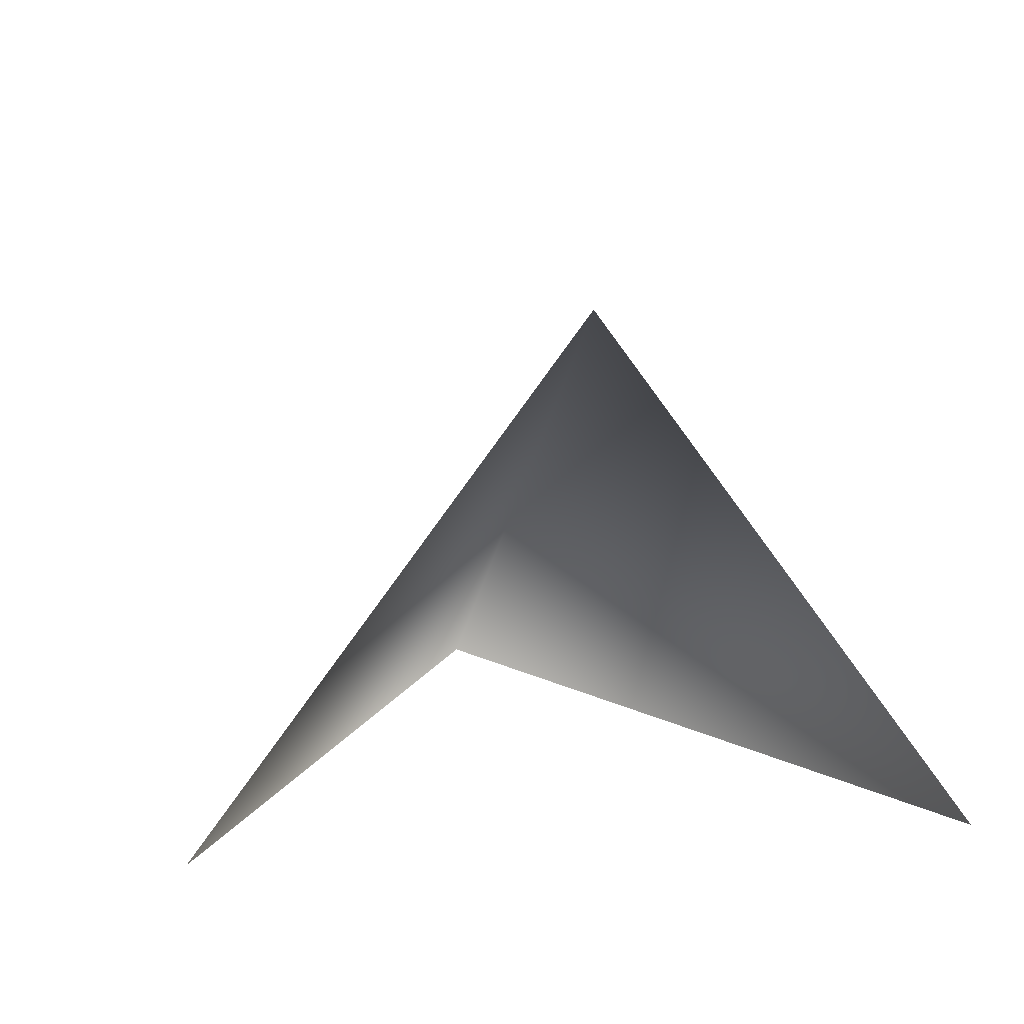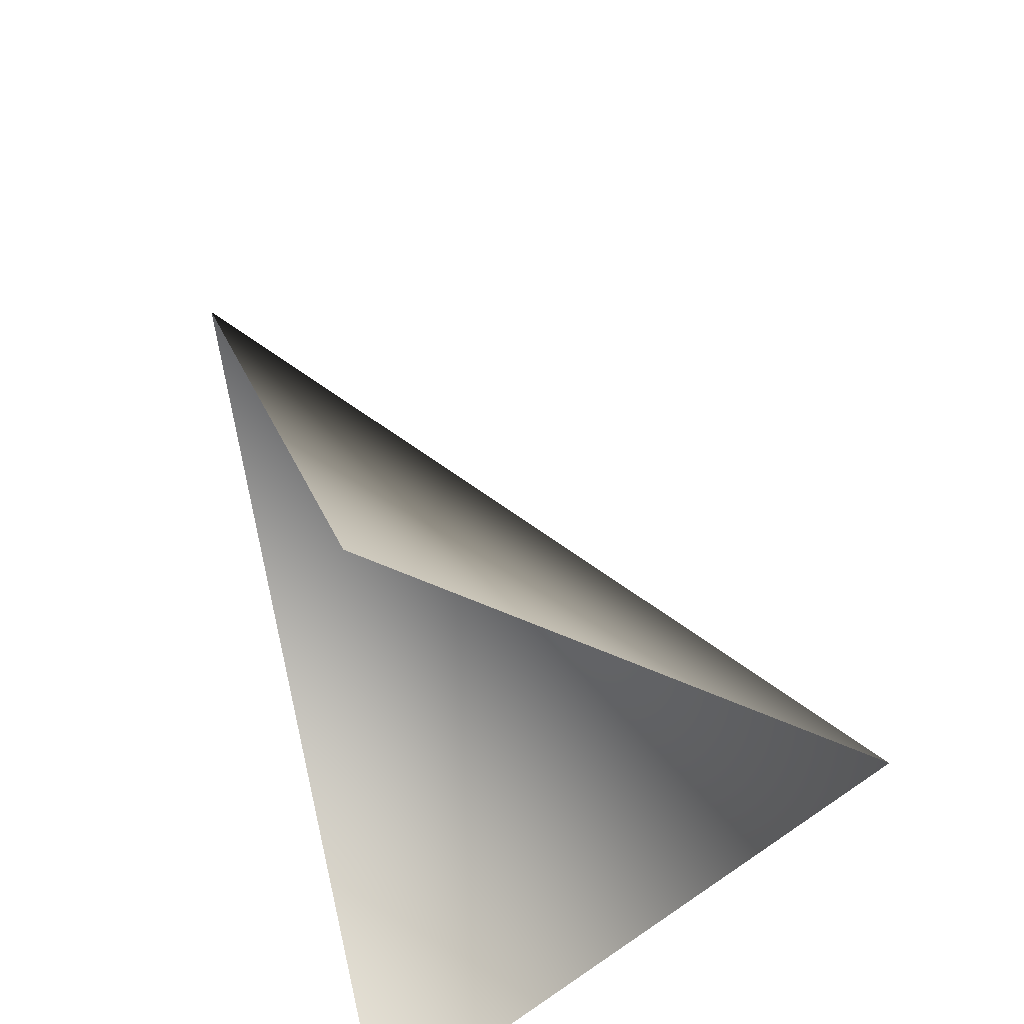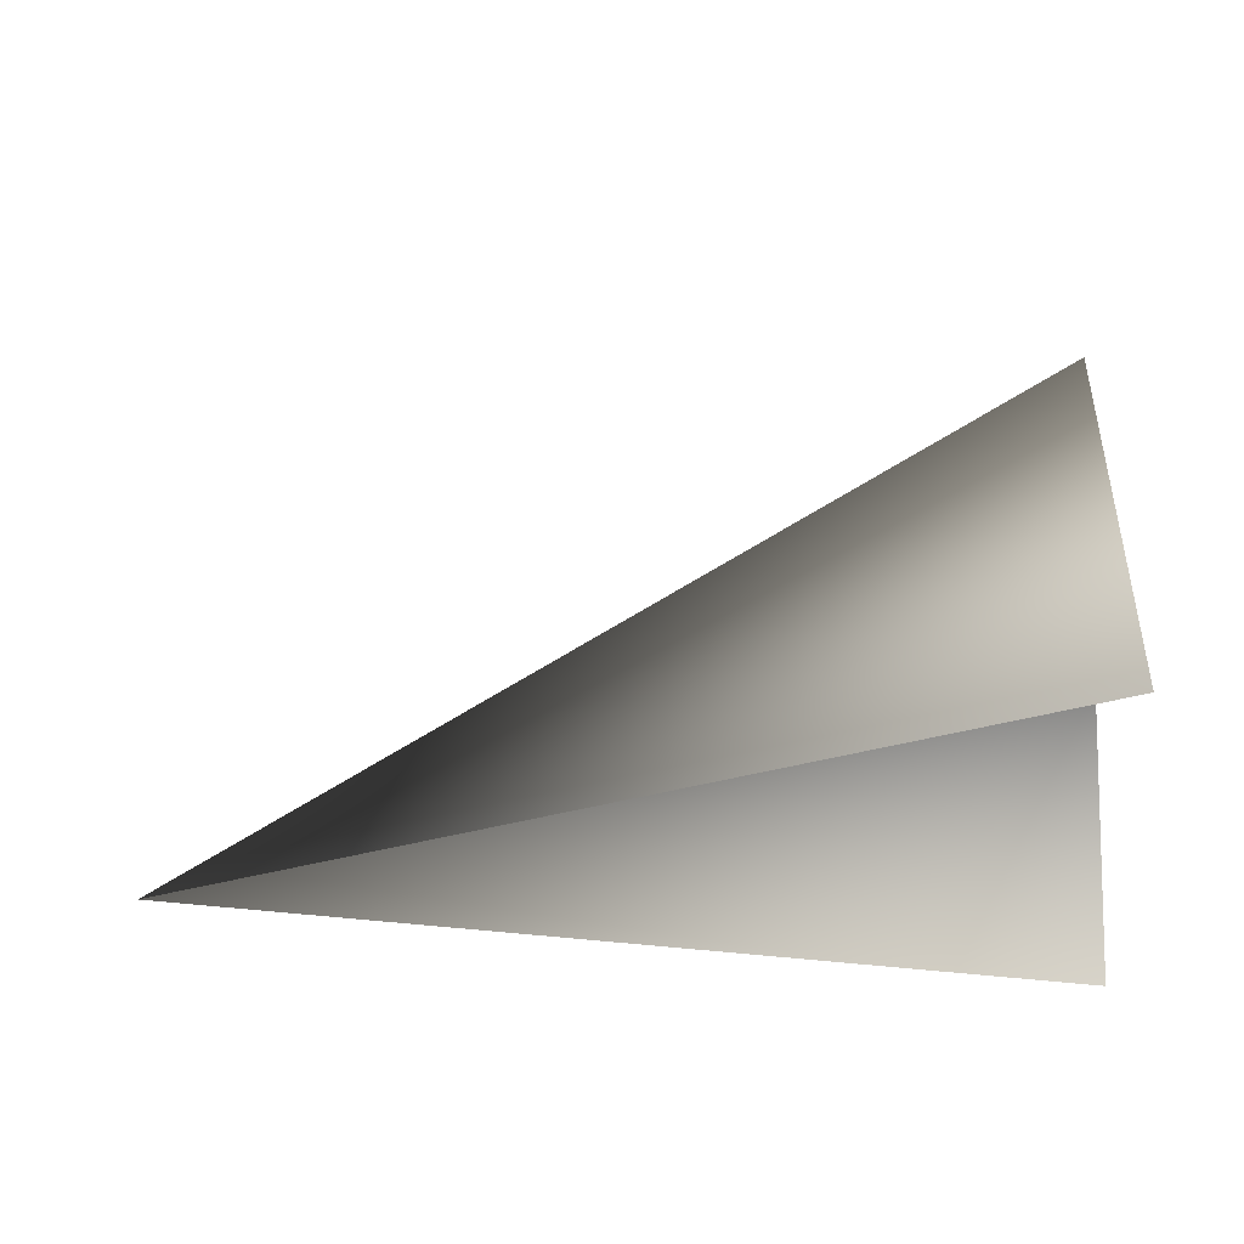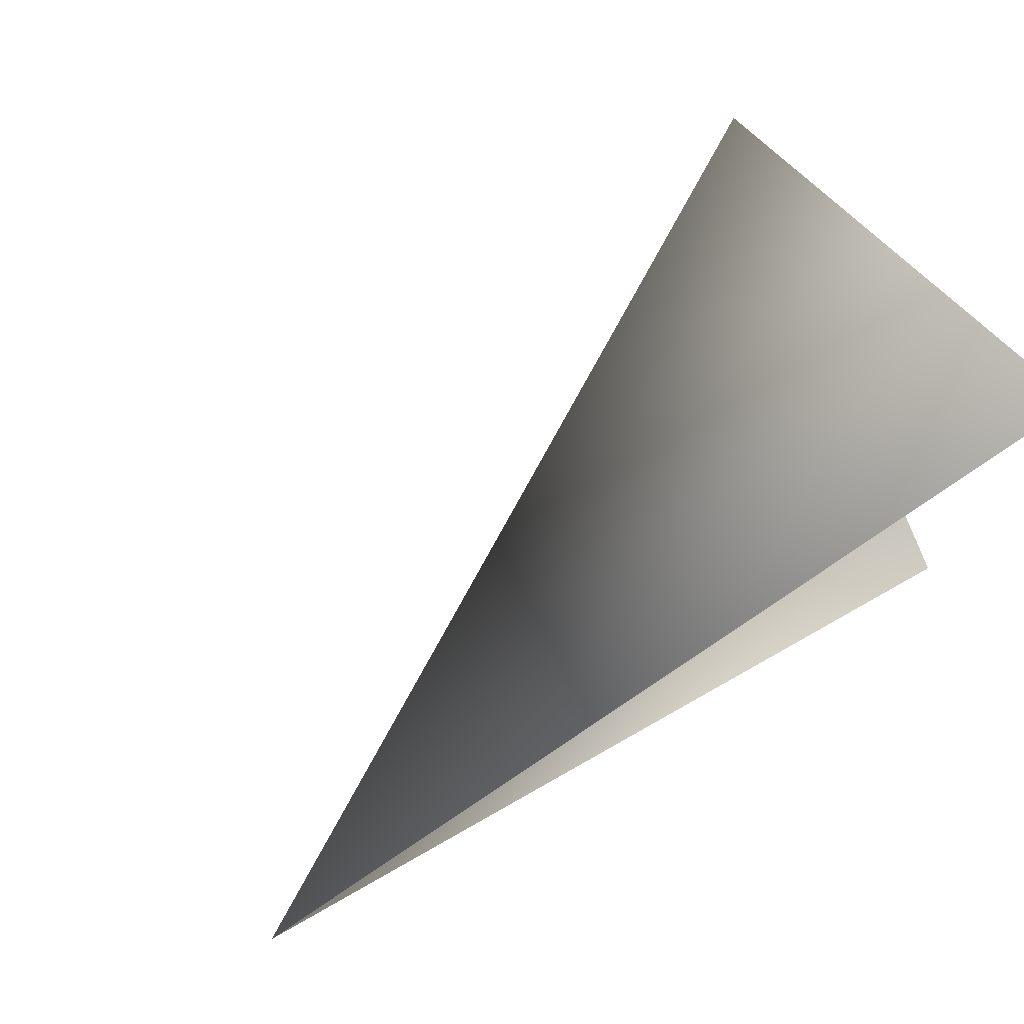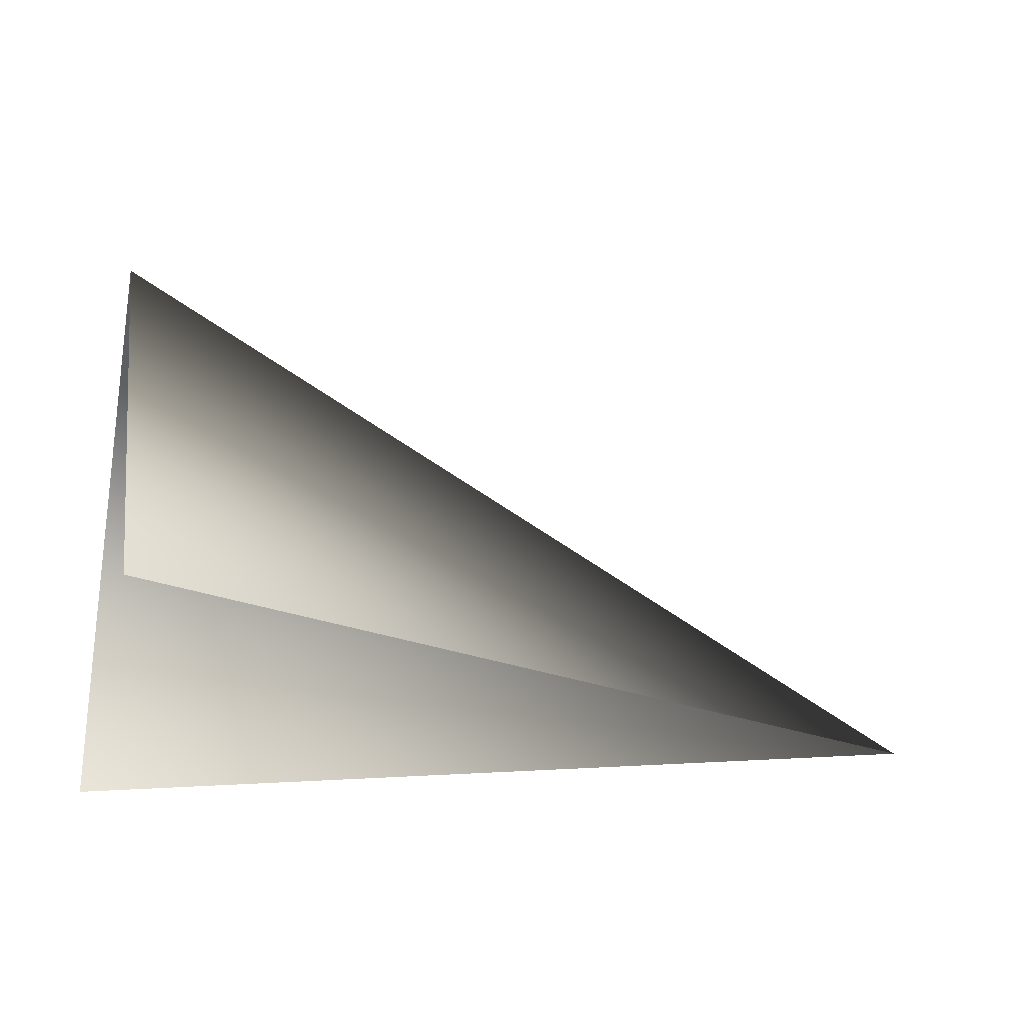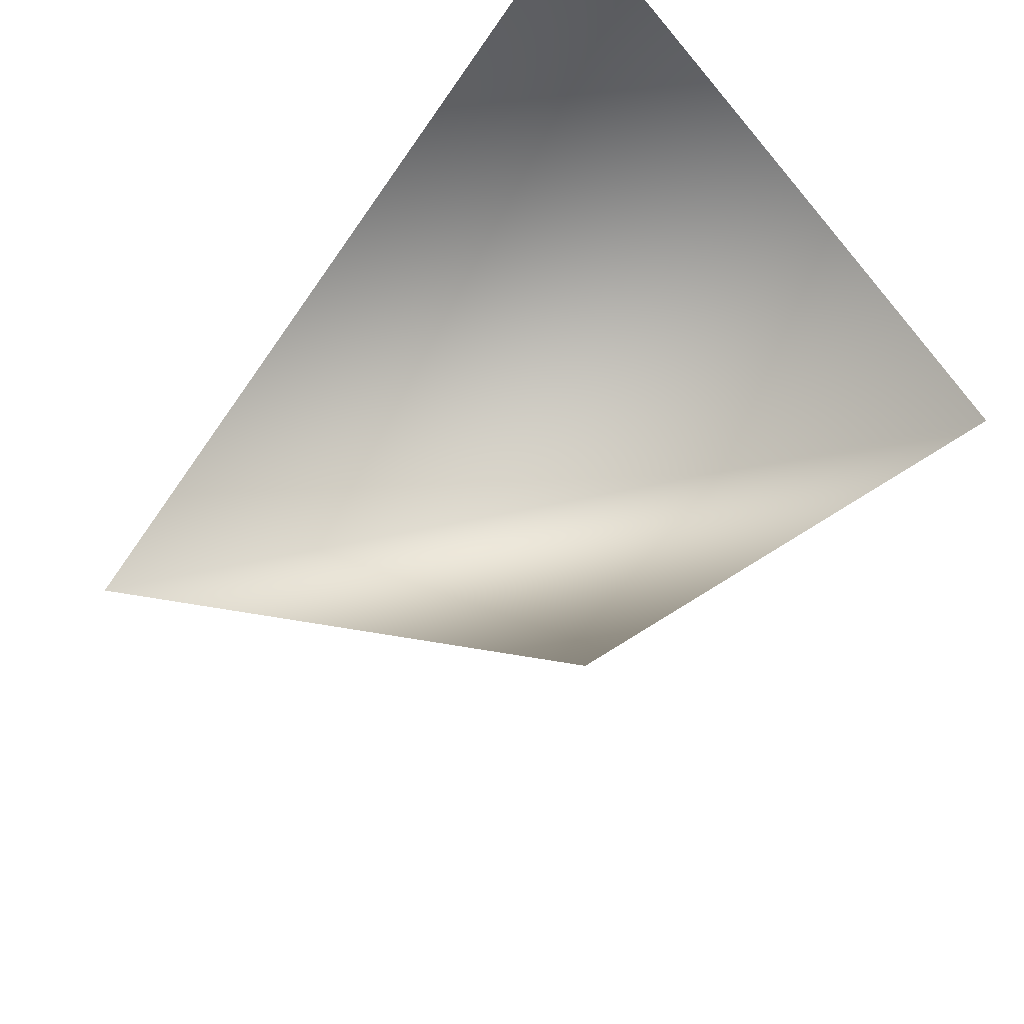
<metadata>
{"format":"obj","ext":"obj","renderer":"f3d","projection":"perspective","resolution":1024,"background":"white","views":[{"elev":8.6,"azim":-99.7,"up":"+Z"},{"elev":40.4,"azim":-104.5,"up":"+Y"},{"elev":-24.5,"azim":-173.2,"up":"+Z"},{"elev":77.2,"azim":148.5,"up":"+Y"},{"elev":-22.3,"azim":-13.3,"up":"+Z"},{"elev":-25.7,"azim":-126.3,"up":"+Y"}]}
</metadata>
<code>
v 0 0 4
v 0 -3 0
v 7 0 0
v 0 3 0
v 0 0 4
v 7 0 0
f 1 2 3
f 4 5 6

</code>
